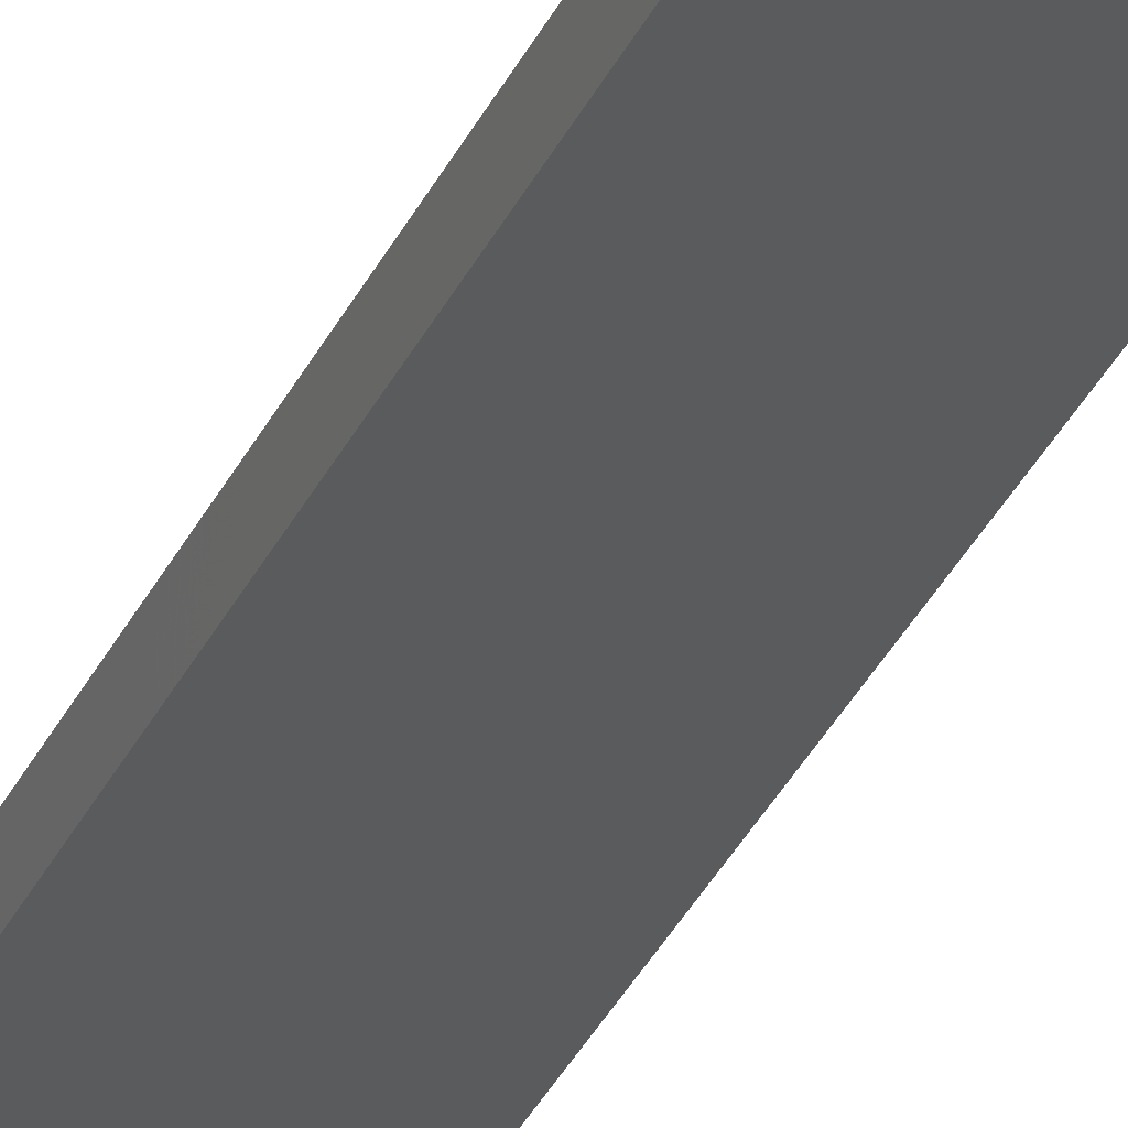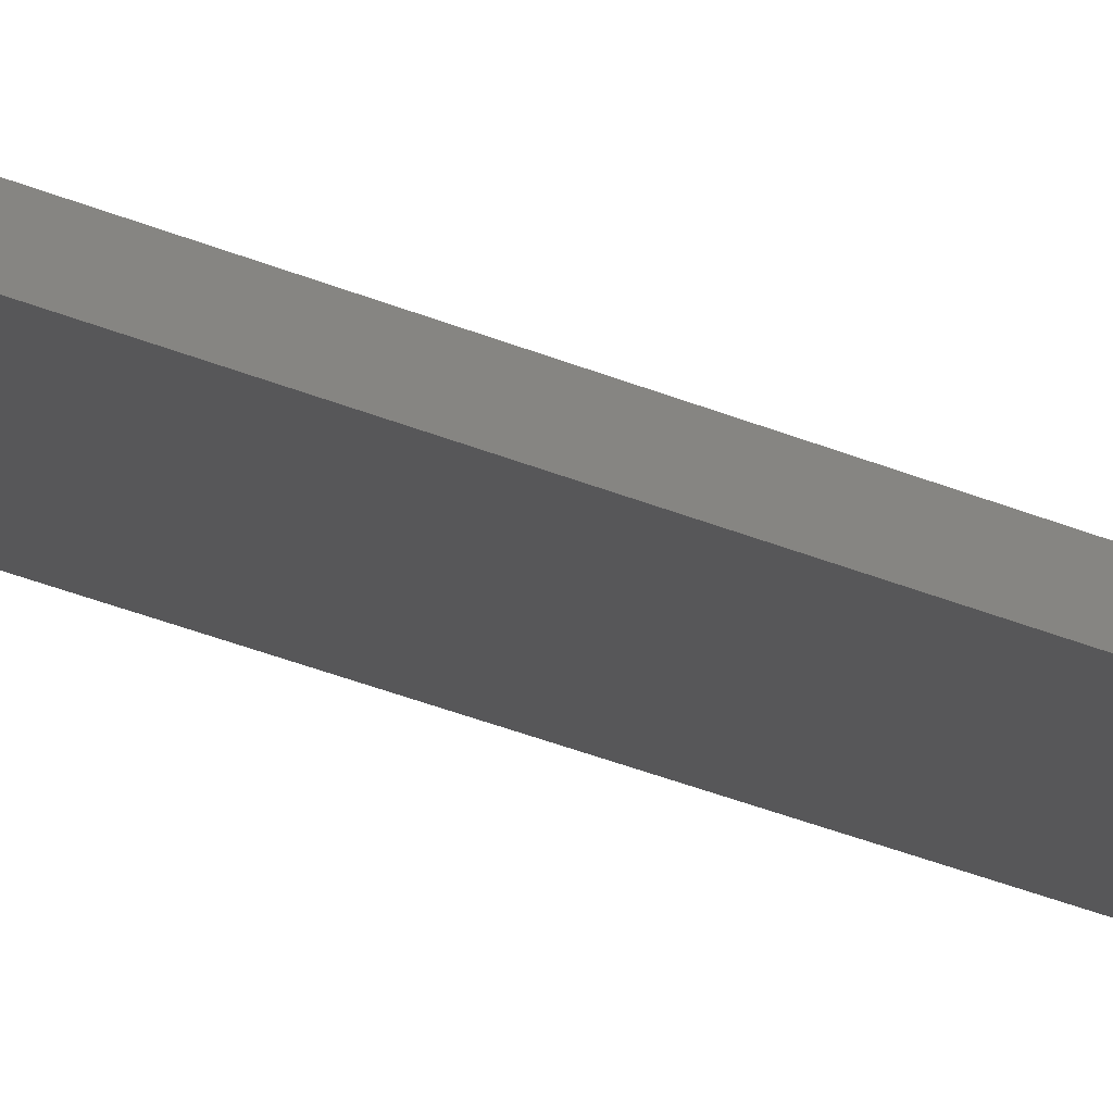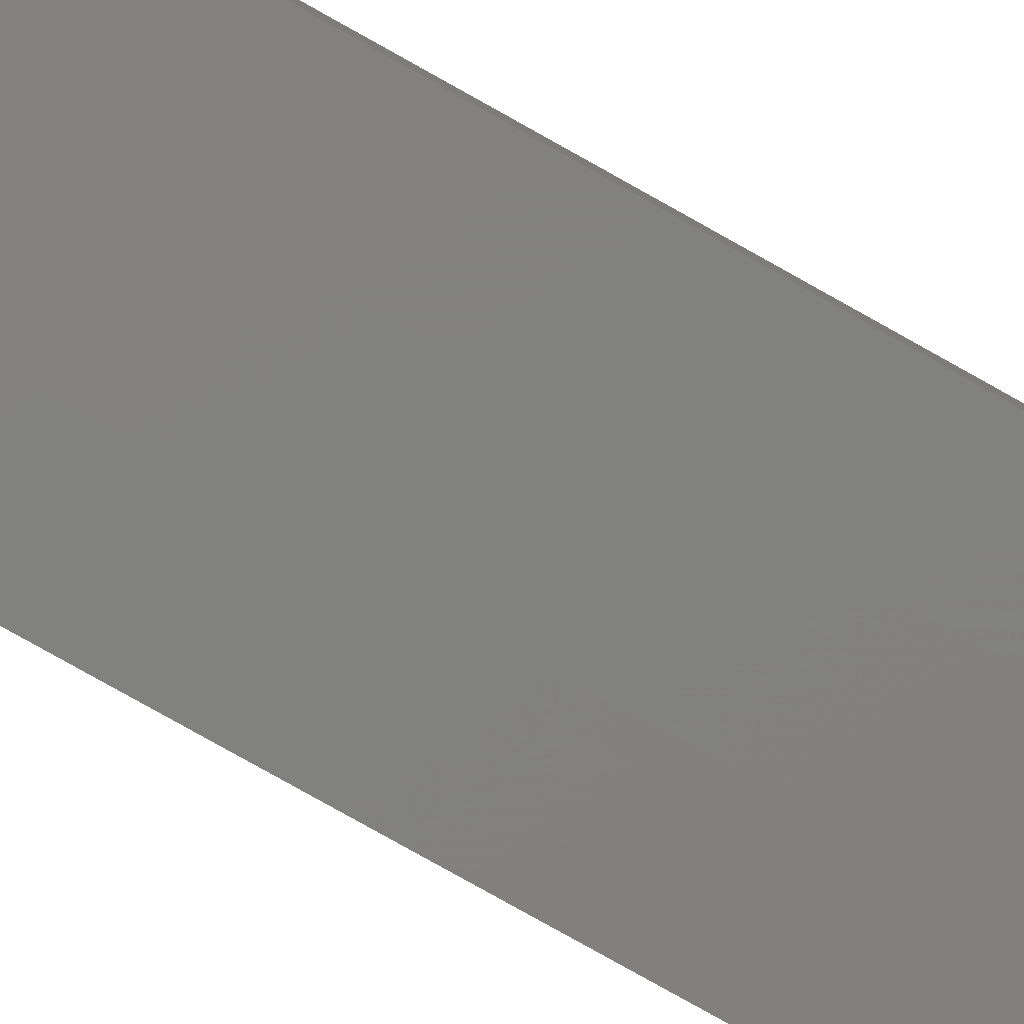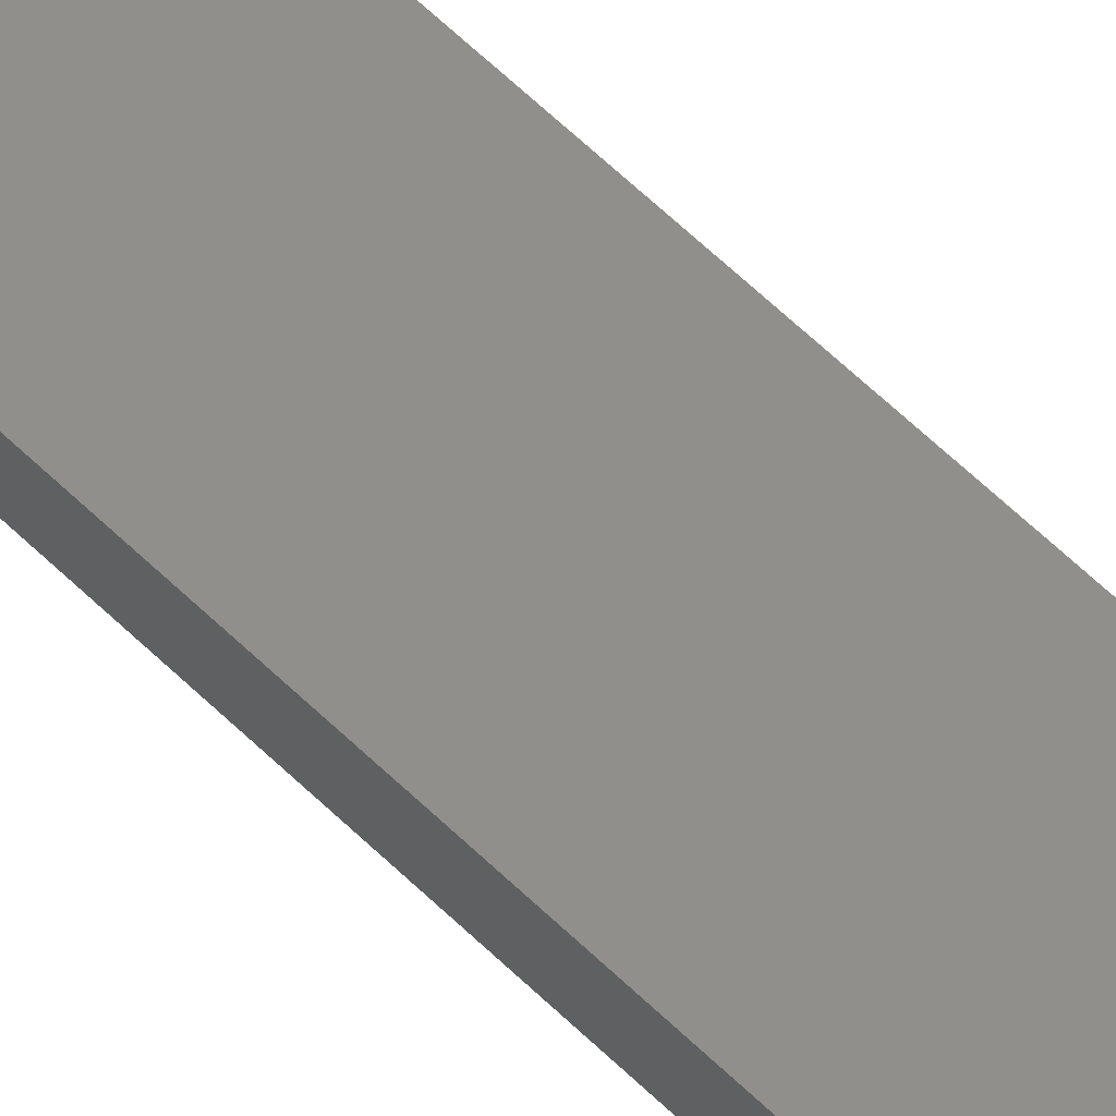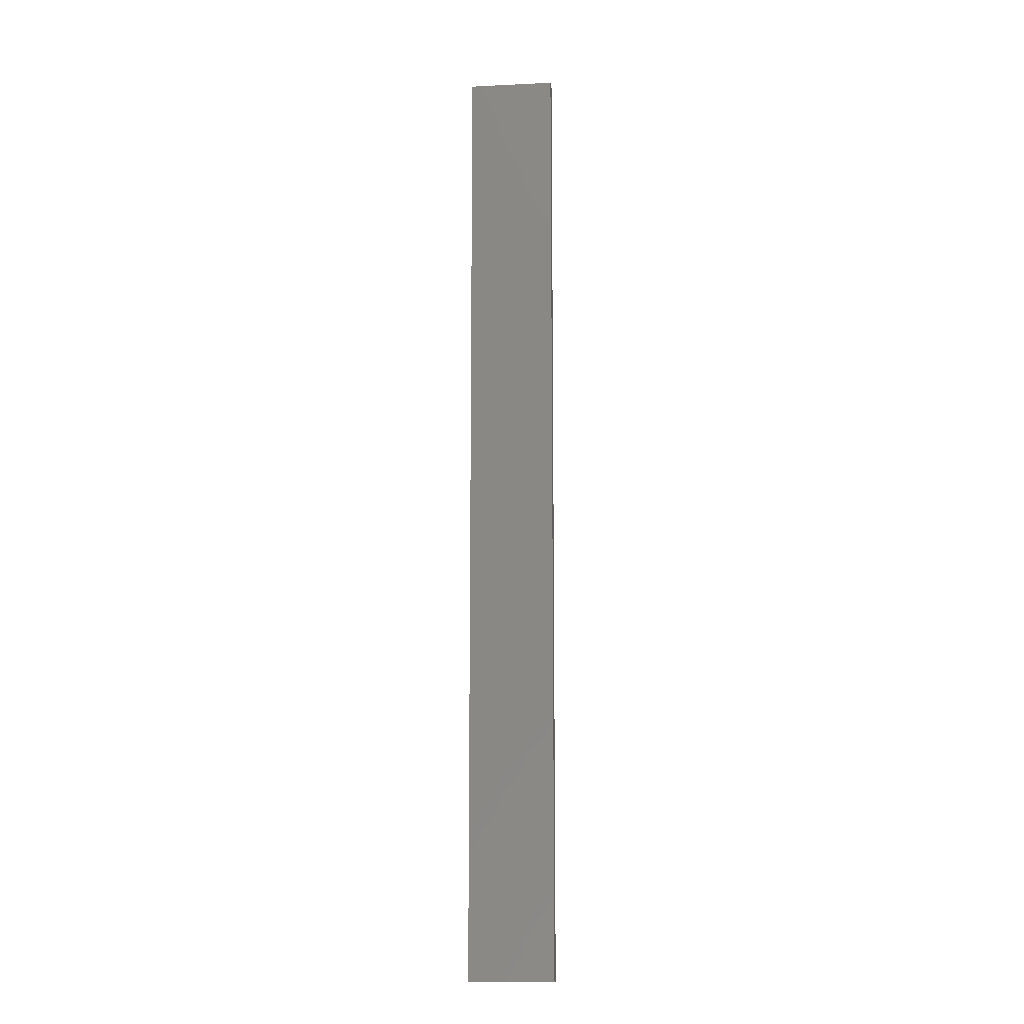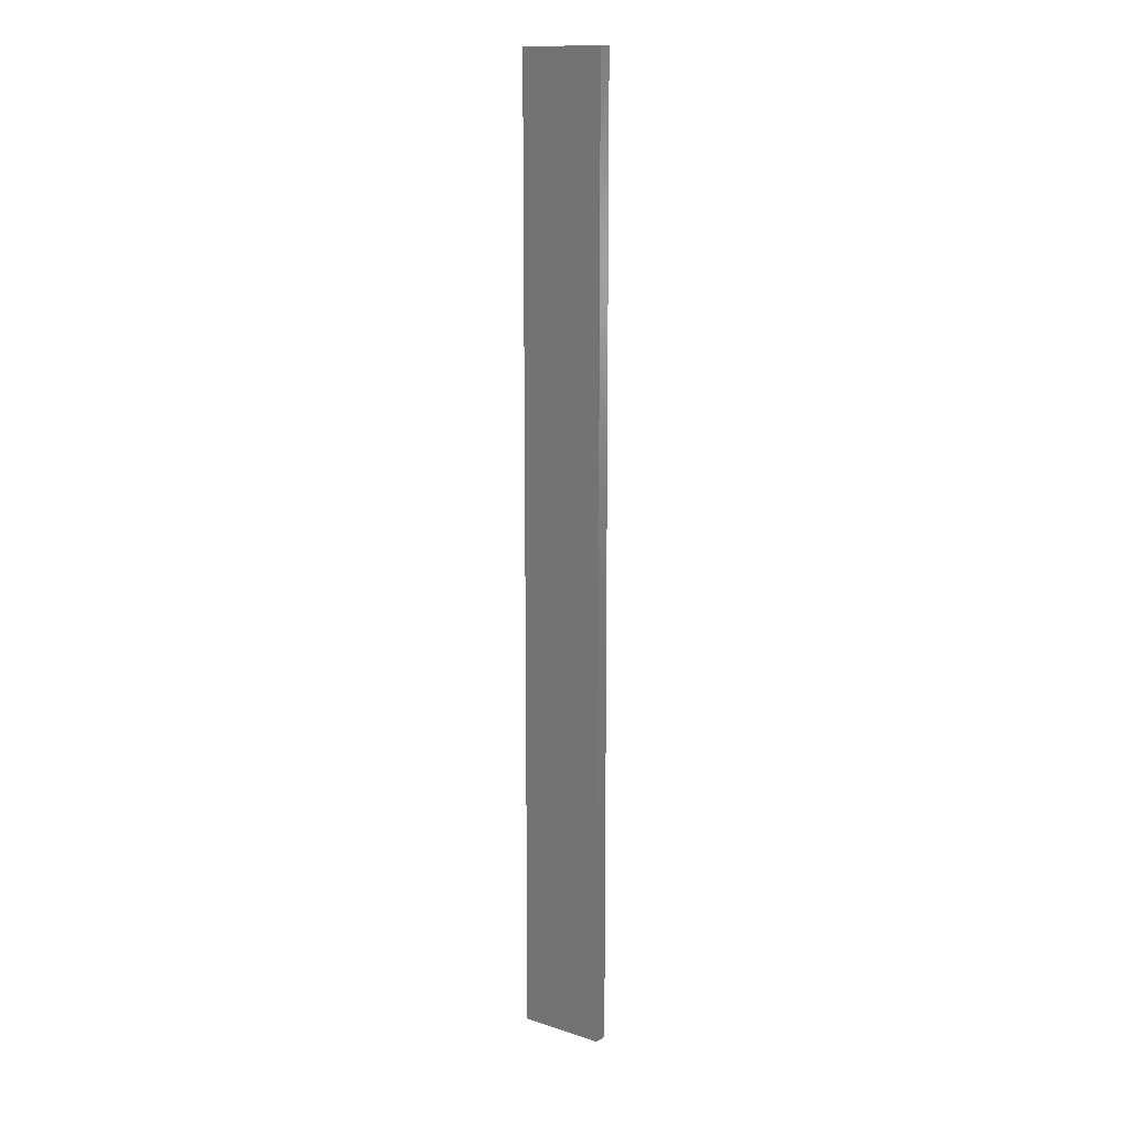
<metadata>
{"format":"stl","ext":"stl","renderer":"f3d","projection":"perspective","resolution":1024,"background":"white","views":[{"elev":-31.8,"azim":-21.2,"up":"+Y"},{"elev":-27.7,"azim":-124.5,"up":"+Y"},{"elev":-70.7,"azim":59.7,"up":"+Y"},{"elev":58.1,"azim":135.7,"up":"+Y"},{"elev":-11.2,"azim":18.7,"up":"+Z"},{"elev":13.1,"azim":48.2,"up":"+Z"}]}
</metadata>
<code>
# stl→obj: 16 verts, 28 faces
v 19.29 -2.338 259.4
v 19.19 -2.361 259.4
v 19.19 -2.361 255.8
v 19.29 -2.338 255.8
v 19.4 -2.316 259.4
v 19.4 -2.316 255.8
v 19.5 -2.293 255.8
v 19.5 -2.293 259.4
v 19.49 -2.244 259.4
v 19.49 -2.244 255.8
v 19.18 -2.312 255.8
v 19.18 -2.312 259.4
v 19.28 -2.289 255.8
v 19.28 -2.289 259.4
v 19.39 -2.267 259.4
v 19.39 -2.267 255.8
f 1 2 3
f 1 3 4
f 5 4 6
f 5 6 7
f 5 1 4
f 8 5 7
f 9 8 7
f 9 7 10
f 11 12 13
f 12 14 13
f 13 15 16
f 16 15 10
f 14 15 13
f 15 9 10
f 12 11 3
f 2 12 3
f 15 5 9
f 9 5 8
f 14 1 15
f 15 1 5
f 12 2 14
f 14 2 1
f 16 10 7
f 6 16 7
f 4 13 16
f 4 16 6
f 3 11 13
f 3 13 4

</code>
